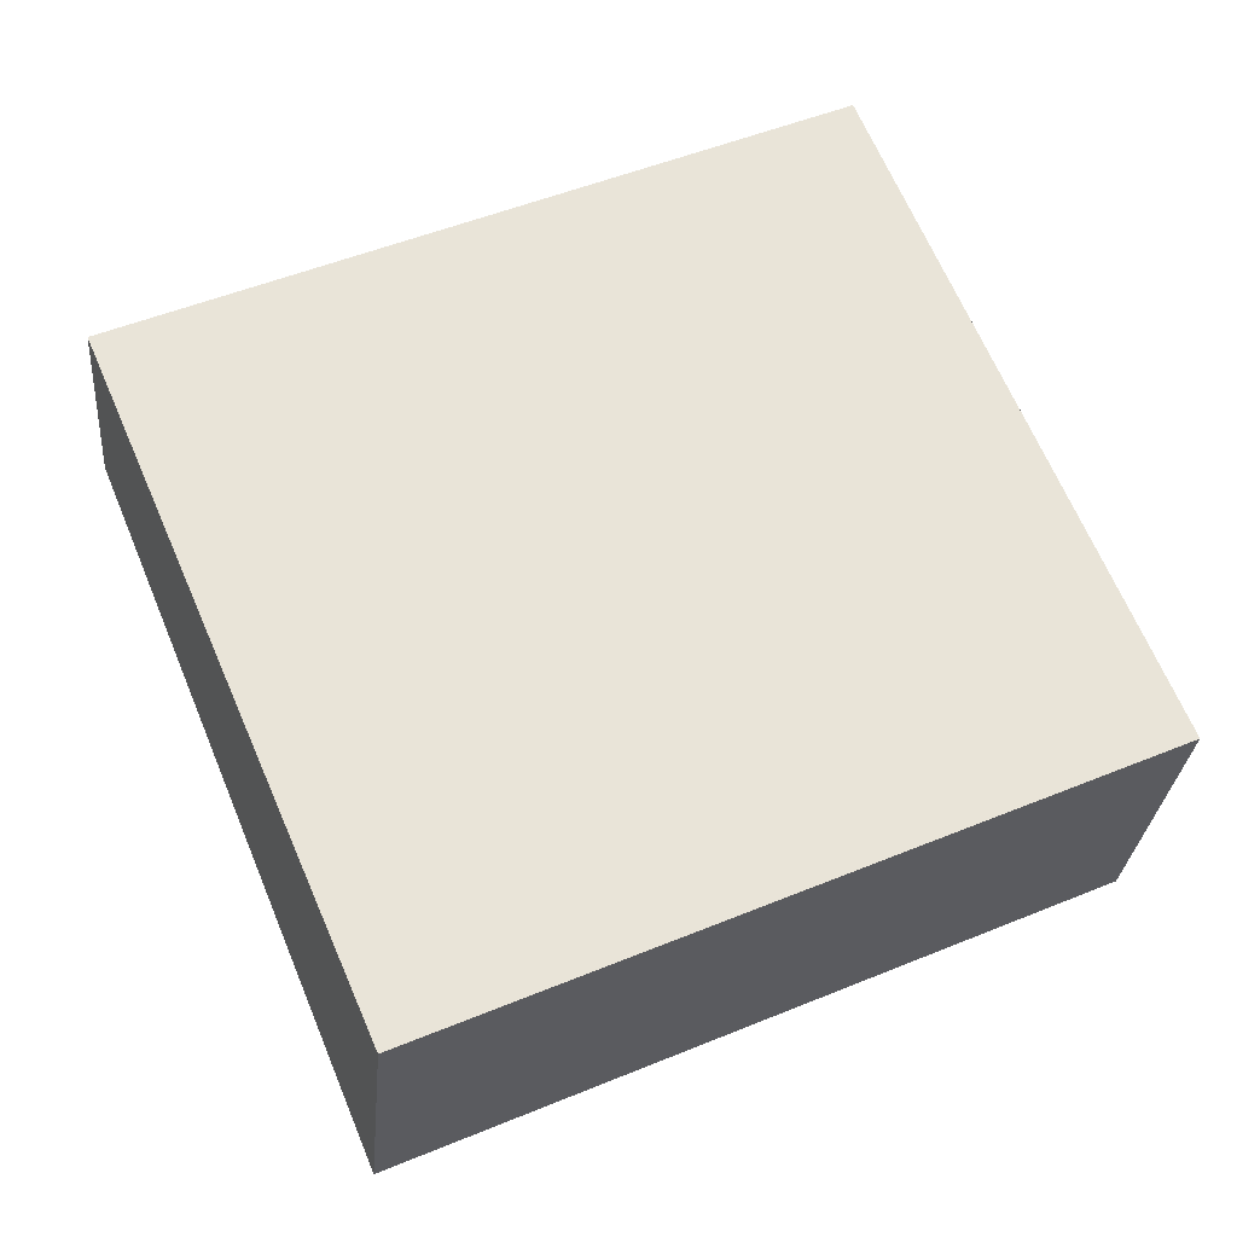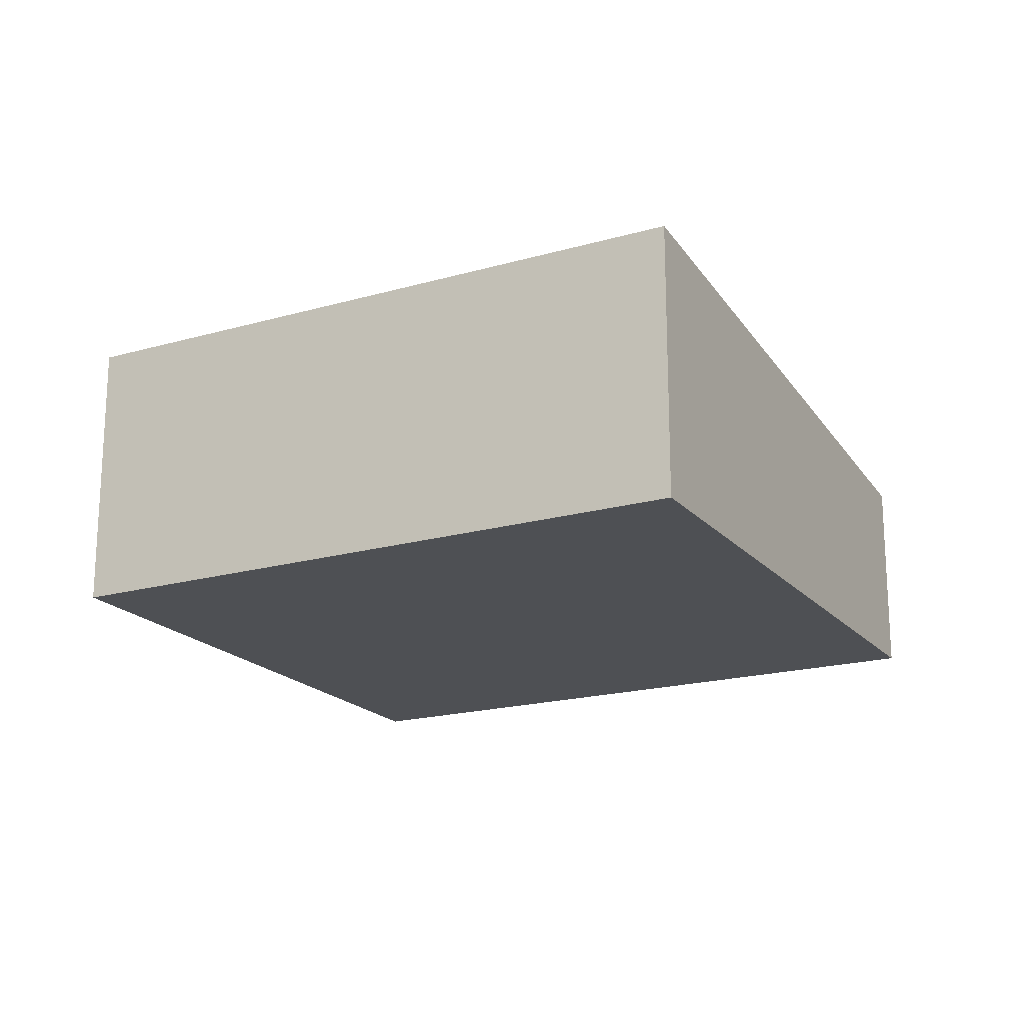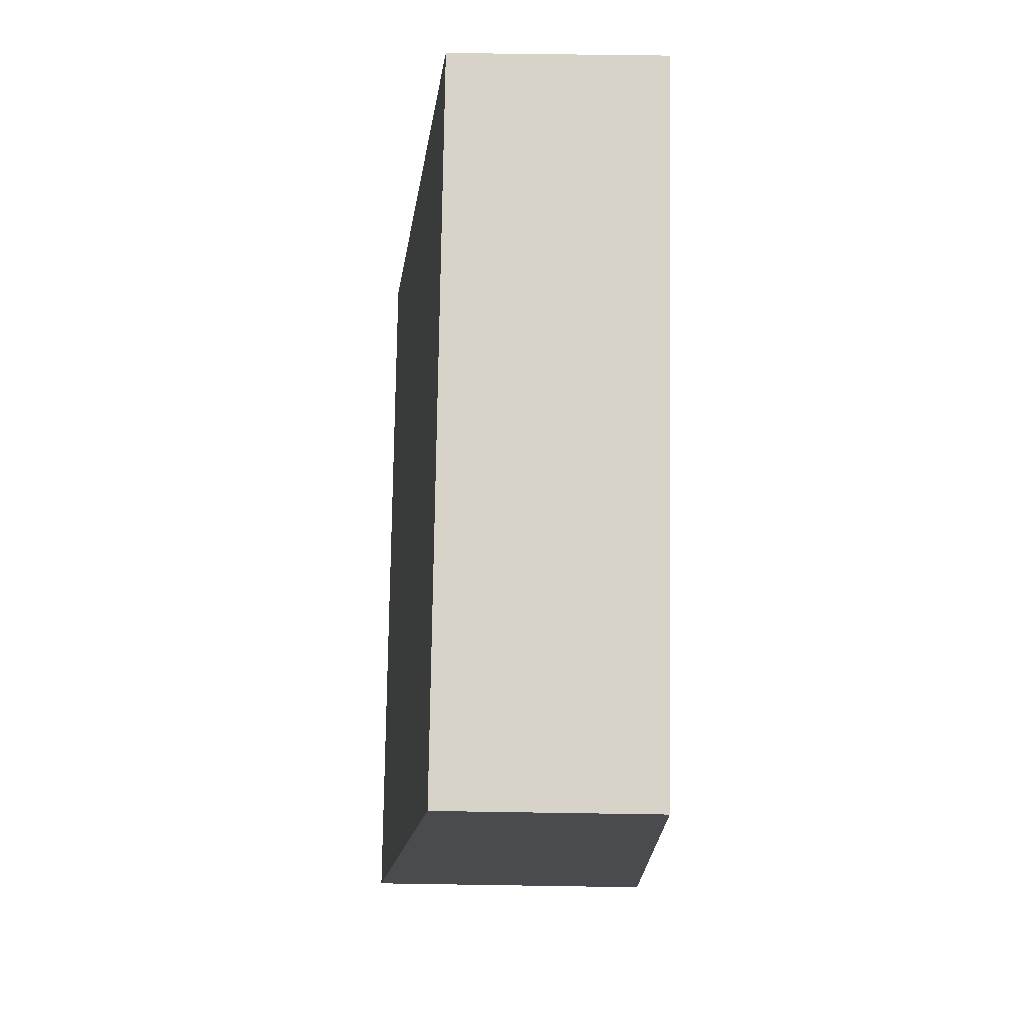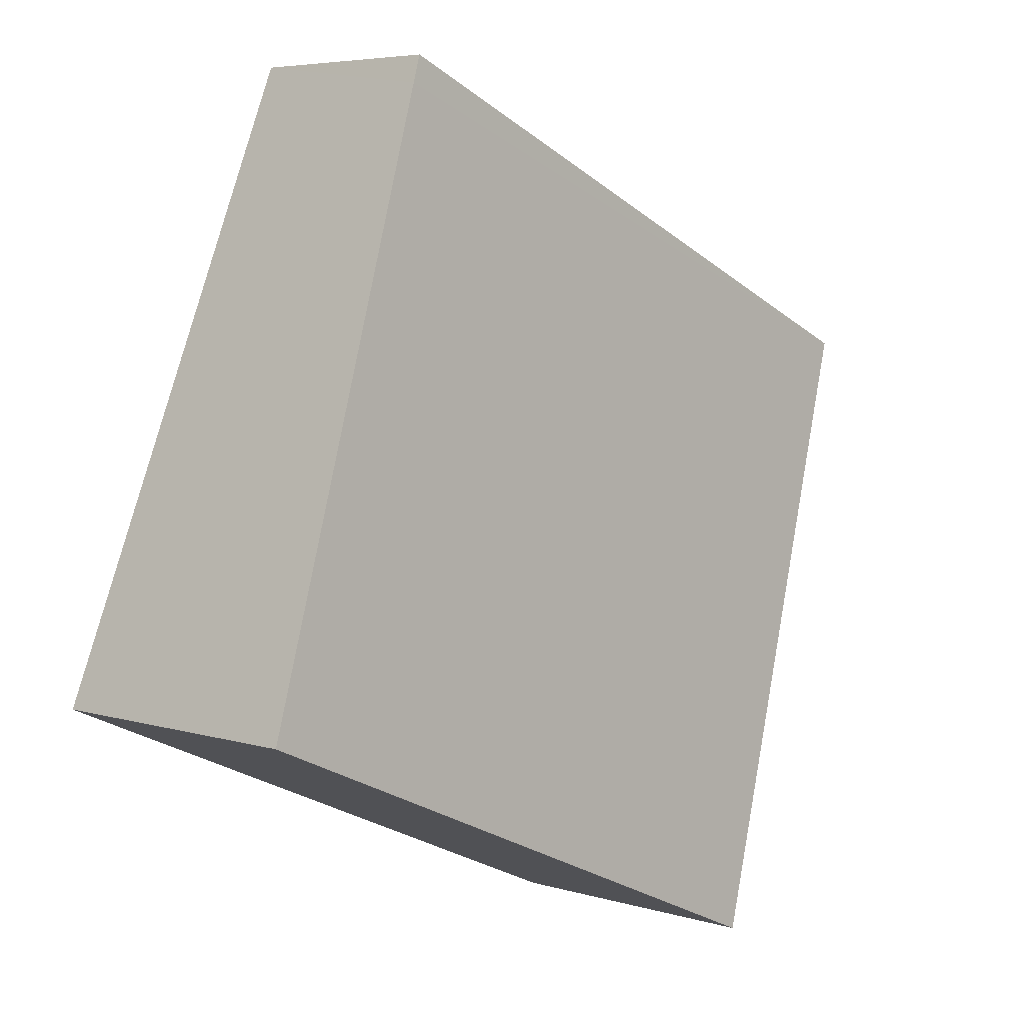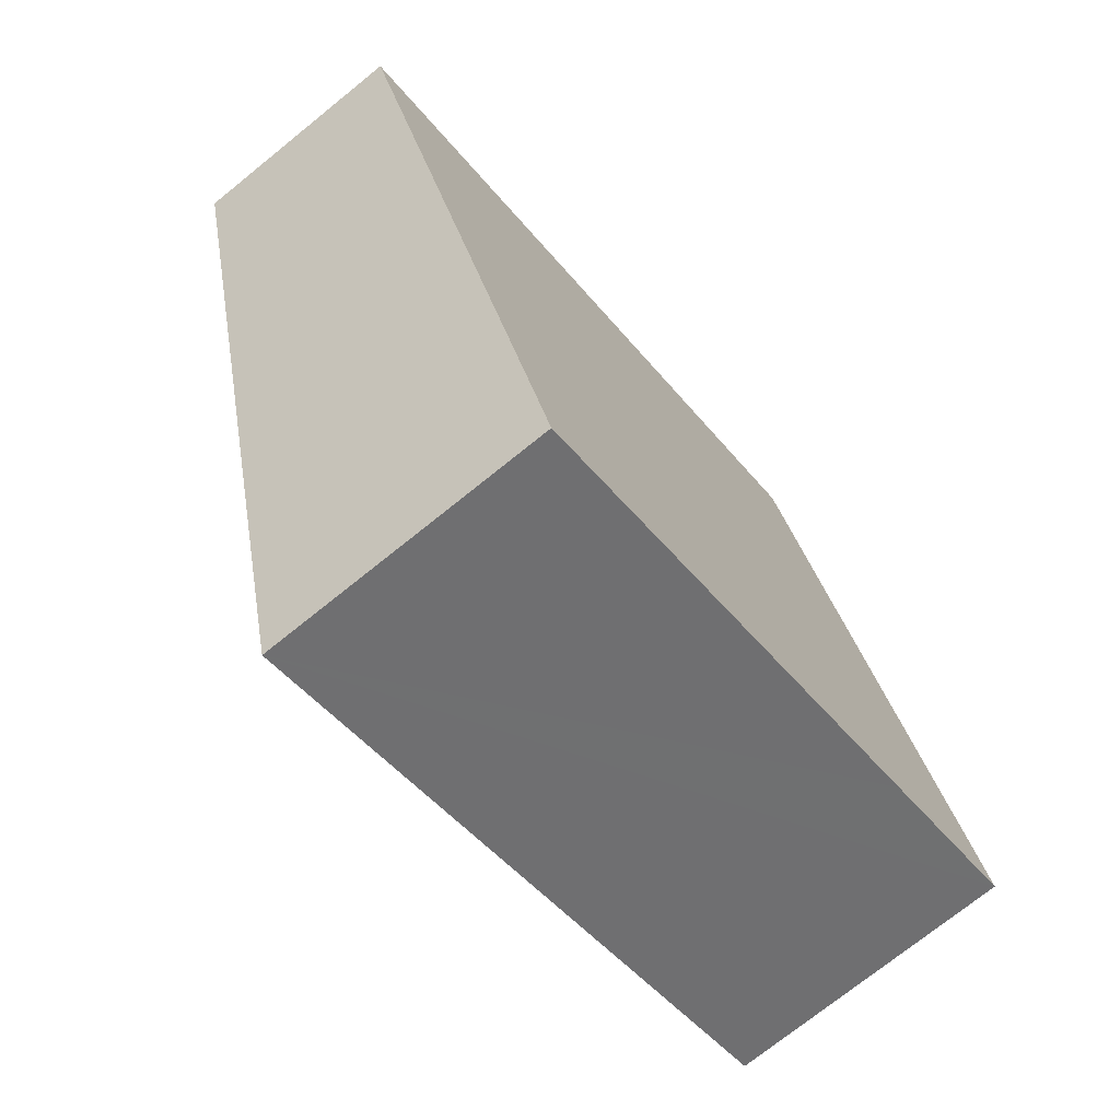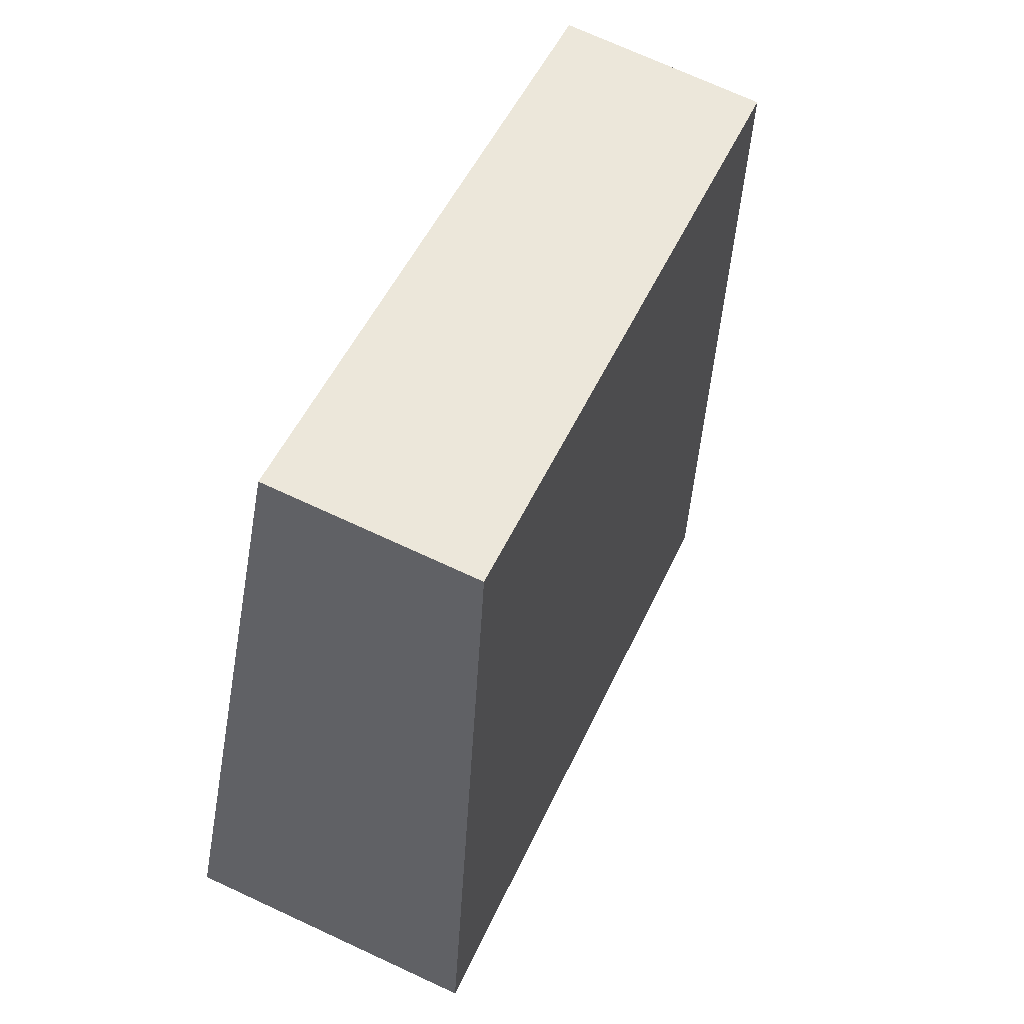
<metadata>
{"format":"obj","ext":"obj","renderer":"f3d","projection":"perspective","resolution":1024,"background":"white","views":[{"elev":-28.2,"azim":-4.8,"up":"+Z"},{"elev":-19.0,"azim":-175.4,"up":"+Y"},{"elev":52.8,"azim":-89.0,"up":"+Z"},{"elev":5.4,"azim":133.1,"up":"+Z"},{"elev":-73.4,"azim":-51.1,"up":"+Z"},{"elev":72.1,"azim":114.8,"up":"+Z"}]}
</metadata>
<code>
v  1.558 2.371 -3.644
v  6.756 2.616 -3.644
v  2.384 2.619 -5.575
v  8.201 2.615 -3.006
v  5.985 1.933 2.317
v  0 1.901 1.164e-16
v  0.616 1.901 0.268
v  4.932 1.901 2.146
v  5.884 1.901 2.56
v  5.113 1.901 2.225
v  5.884 -1.568e-16 2.56
v  8.201 1.841e-16 -3.006
v  5.985 -1.419e-16 2.317
v  6.756 2.231e-16 -3.644
v  2.384 3.414e-16 -5.575
v  1.558 2.231e-16 -3.644
v  0 0 0
v  0.616 -1.641e-17 0.268
v  4.932 -1.314e-16 2.146
v  5.113 -1.362e-16 2.225
g defaultobject
f 1 2 3
f 2 1 4
f 4 1 5
f 5 1 6
f 5 6 7
f 5 7 8
f 5 8 9
f 9 8 10
f 11 5 9
f 5 11 4
f 4 11 12
f 12 11 13
f 12 2 4
f 2 12 3
f 3 12 14
f 3 14 15
f 15 1 3
f 1 15 6
f 6 15 16
f 6 16 17
f 17 7 6
f 7 17 8
f 8 17 18
f 8 18 19
f 8 19 10
f 10 19 9
f 9 19 20
f 9 20 11
f 14 16 15
f 16 14 12
f 16 12 13
f 16 13 17
f 17 13 18
f 18 13 19
f 19 13 20
f 20 13 11

</code>
